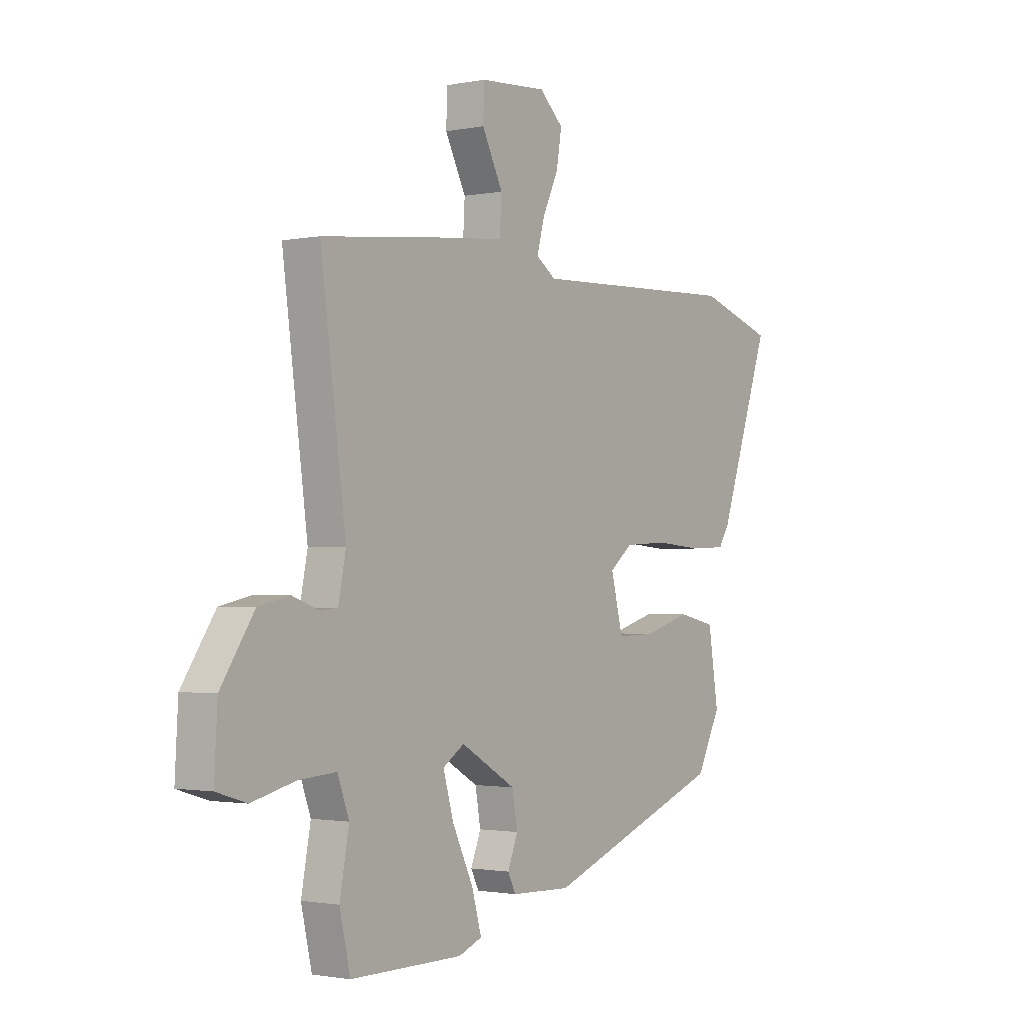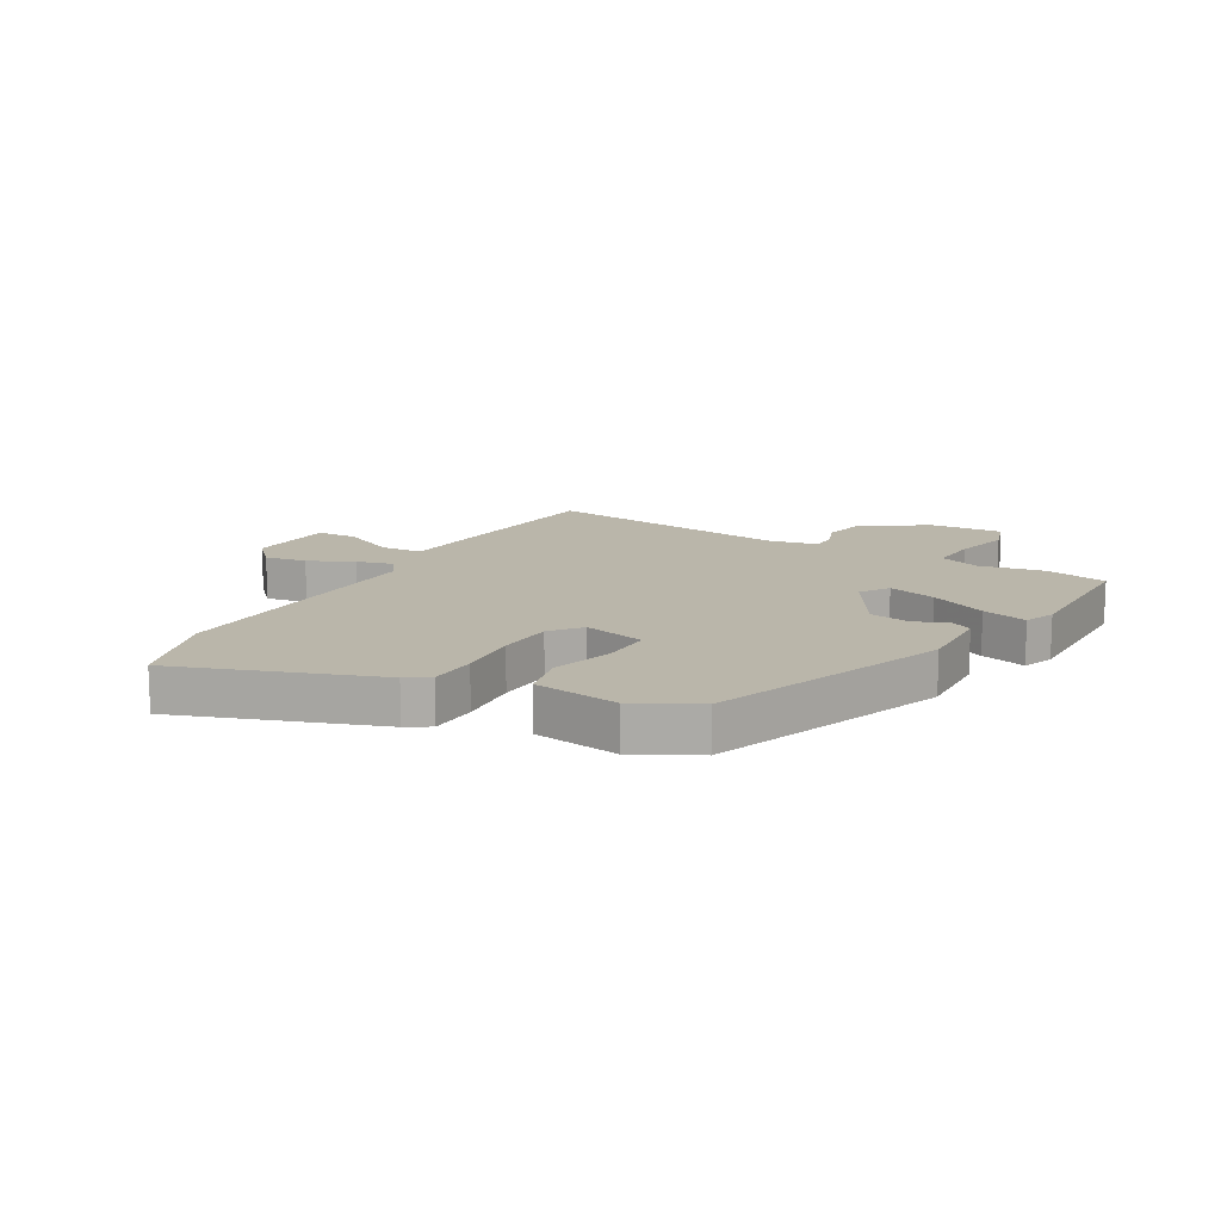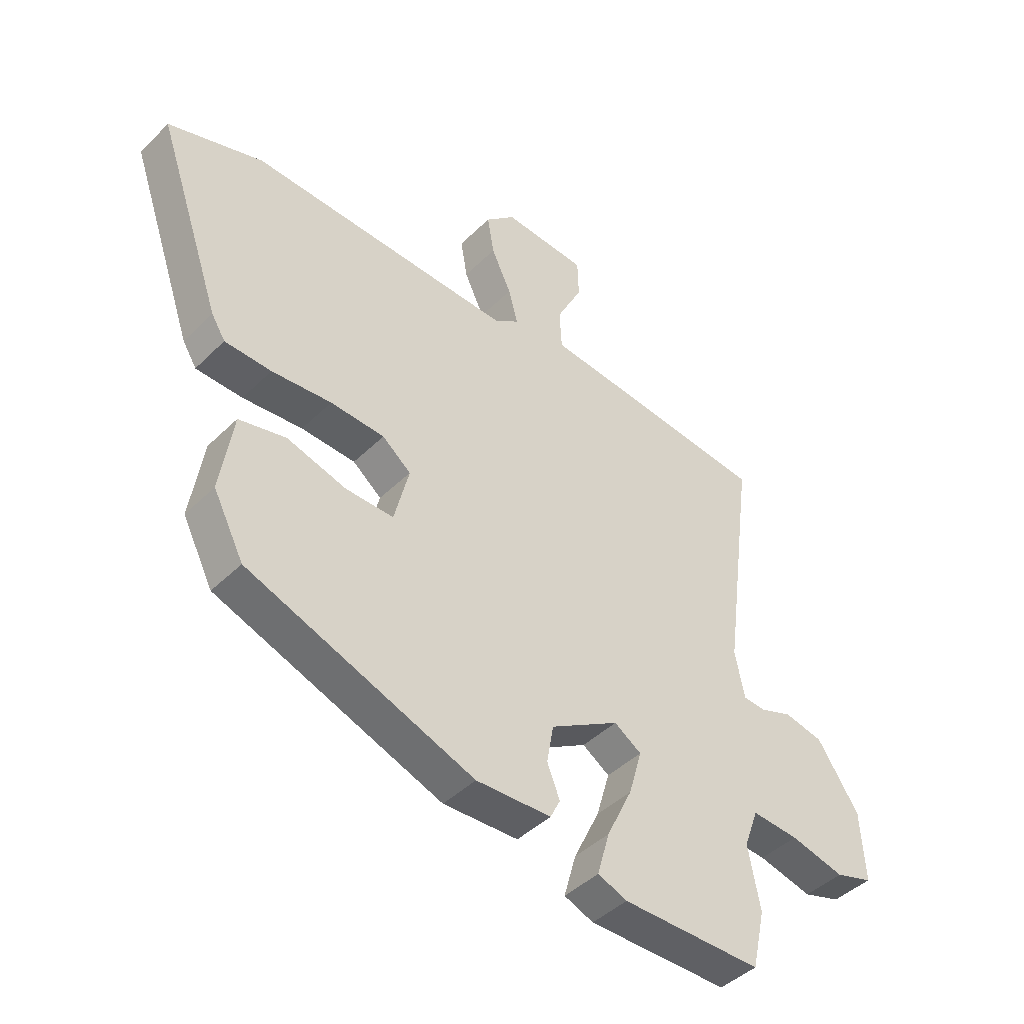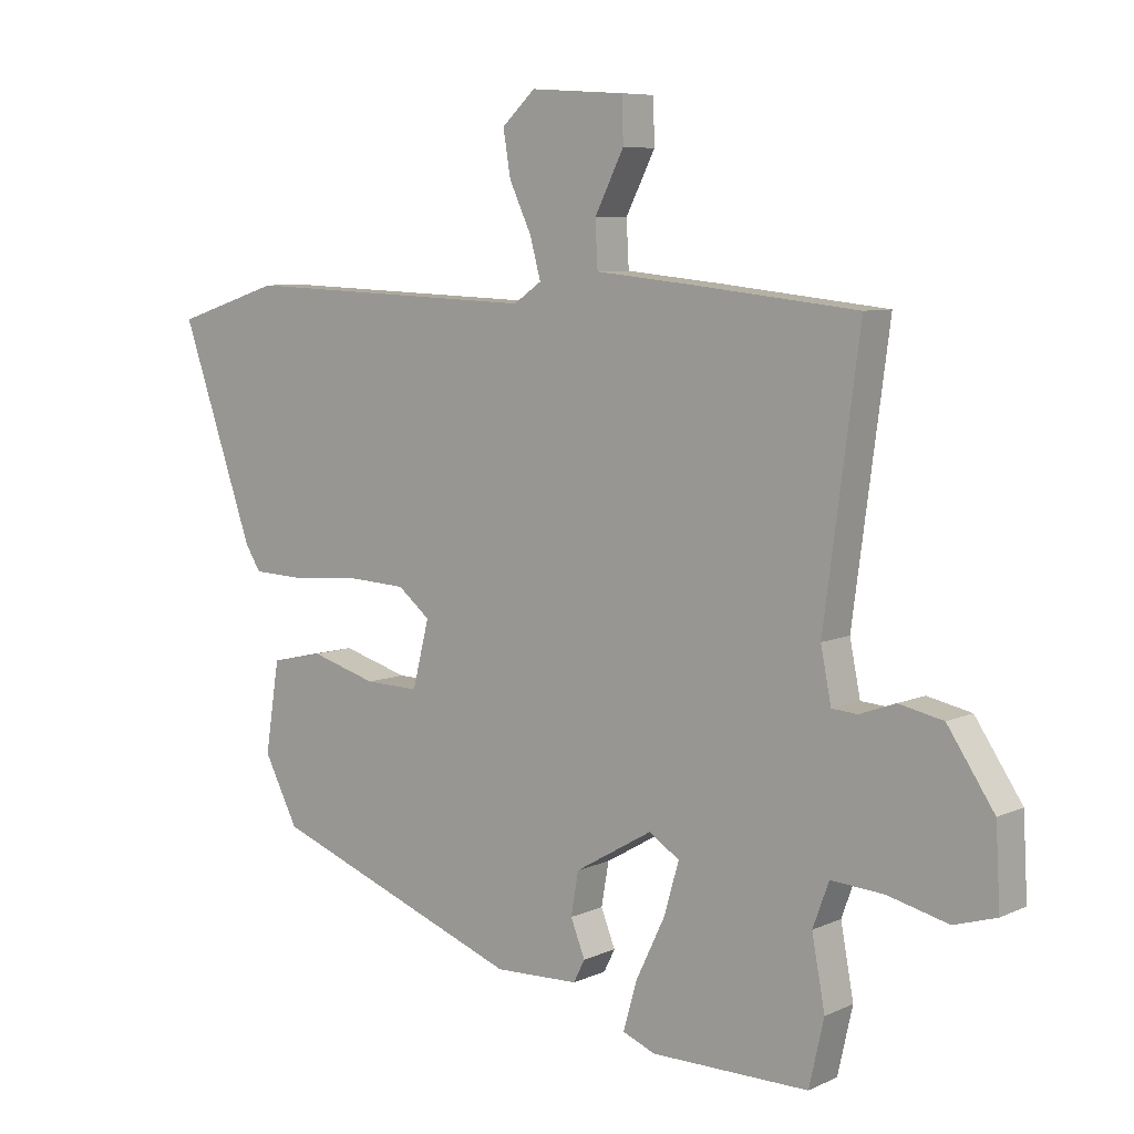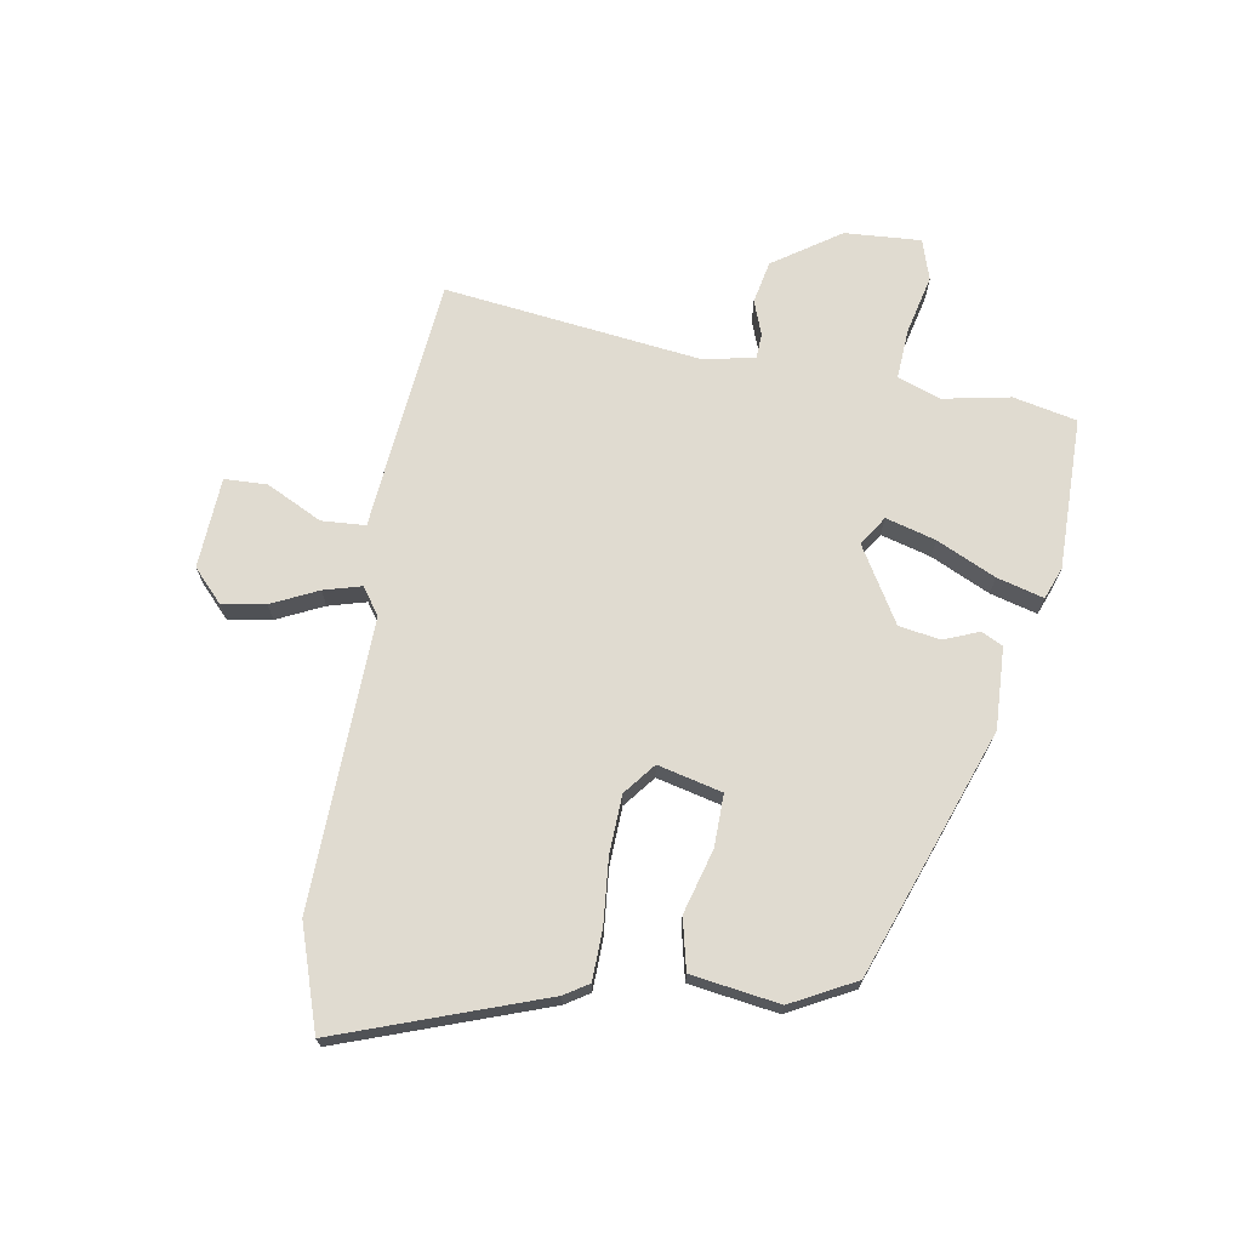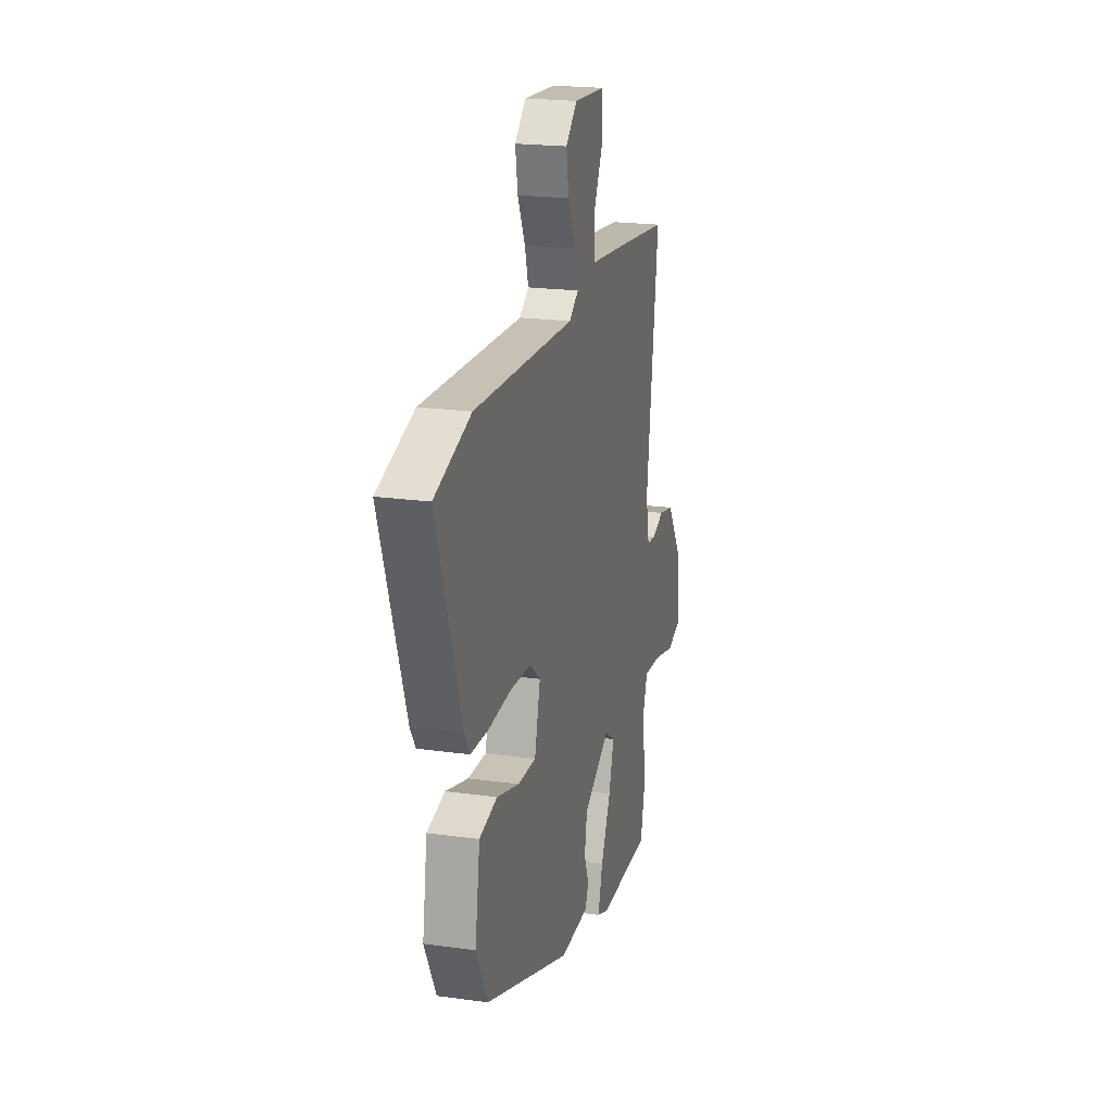
<metadata>
{"format":"obj","ext":"obj","renderer":"f3d","projection":"perspective","resolution":1024,"background":"white","views":[{"elev":-1.5,"azim":-54.4,"up":"+Z"},{"elev":13.8,"azim":119.5,"up":"+Y"},{"elev":-43.7,"azim":138.9,"up":"+Z"},{"elev":7.4,"azim":-141.6,"up":"+Z"},{"elev":70.0,"azim":99.2,"up":"+Y"},{"elev":20.6,"azim":104.2,"up":"+Z"}]}
</metadata>
<code>
v 0.45 0.07 -0.32
v 0.041 0.07 -0.472
v -0.095 0.07 -0.467
v -0.113 0.07 -0.431
v -0.09 0.07 -0.373
v -0.102 0.07 -0.304
v -0.227 0.07 -0.231
v -0.276 0.07 -0.263
v -0.252 0.07 -0.346
v -0.205 0.07 -0.444
v -0.183 0.07 -0.522
v -0.236 0.07 -0.543
v -0.49 0.07 -0.543
v -0.514 0.07 -0.437
v -0.493 0.07 -0.324
v -0.519 0.07 -0.253
v -0.604 0.07 -0.259
v -0.702 0.07 -0.283
v -0.77 0.07 -0.262
v -0.763 0.07 -0.135
v -0.688 0.07 -0.023
v -0.617 0.07 -0.008
v -0.559 0.07 -0.029
v -0.518 0.07 -0.026
v -0.501 0.07 0.059
v -0.558 0.07 0.487
v -0.288 0.07 0.516
v -0.135 0.07 0.531
v -0.131 0.07 0.604
v -0.178 0.07 0.697
v -0.176 0.07 0.768
v -0.024 0.07 0.778
v 0.03 0.07 0.728
v 0.018 0.07 0.656
v -0.018 0.07 0.579
v -0.035 0.07 0.516
v 0.01 0.07 0.485
v 0.49 0.07 0.503
v 0.661 0.07 0.448
v 0.543 0.07 0.108
v 0.518 0.07 0.068
v 0.434 0.07 0.065
v 0.326 0.07 0.074
v 0.228 0.07 0.069
v 0.176 0.07 0.027
v 0.203 0.07 -0.08
v 0.29 0.07 -0.078
v 0.397 0.07 -0.047
v 0.482 0.07 -0.066
v 0.505 0.07 -0.213
v 0.45 0 -0.32
v 0.041 0 -0.472
v -0.095 0 -0.467
v -0.113 0 -0.431
v -0.09 0 -0.373
v -0.102 0 -0.304
v -0.227 0 -0.231
v -0.276 0 -0.263
v -0.252 0 -0.346
v -0.205 0 -0.444
v -0.183 0 -0.522
v -0.236 0 -0.543
v -0.49 0 -0.543
v -0.514 0 -0.437
v -0.493 0 -0.324
v -0.519 0 -0.253
v -0.604 0 -0.259
v -0.702 0 -0.283
v -0.77 0 -0.262
v -0.763 0 -0.135
v -0.688 0 -0.023
v -0.617 0 -0.008
v -0.559 0 -0.029
v -0.518 0 -0.026
v -0.501 0 0.059
v -0.558 0 0.487
v -0.288 0 0.516
v -0.135 0 0.531
v -0.131 0 0.604
v -0.178 0 0.697
v -0.176 0 0.768
v -0.024 0 0.778
v 0.03 0 0.728
v 0.018 0 0.656
v -0.018 0 0.579
v -0.035 0 0.516
v 0.01 0 0.485
v 0.49 0 0.503
v 0.661 0 0.448
v 0.543 0 0.108
v 0.518 0 0.068
v 0.434 0 0.065
v 0.326 0 0.074
v 0.228 0 0.069
v 0.176 0 0.027
v 0.203 0 -0.08
v 0.29 0 -0.078
v 0.397 0 -0.047
v 0.482 0 -0.066
v 0.505 0 -0.213
f 47 48 49 50
f 46 47 50 1
f 40 41 42 43
f 40 43 44
f 37 38 39 40
f 36 37 40 44
f 32 33 34 35
f 32 35 36
f 29 30 31 32
f 28 29 32 36
f 25 26 27 28
f 24 25 28 36
f 20 21 22 23
f 20 23 24
f 17 18 19 20
f 16 17 20 24
f 15 16 24 36
f 9 10 11 12
f 8 9 12 13
f 2 3 4 5
f 46 1 2 5
f 45 46 5 6
f 36 44 45
f 8 13 14 15
f 7 8 15 36
f 6 7 36 45
f 100 99 98 97
f 51 100 97 96
f 93 92 91 90
f 94 93 90
f 90 89 88 87
f 94 90 87 86
f 85 84 83 82
f 86 85 82
f 82 81 80 79
f 86 82 79 78
f 78 77 76 75
f 86 78 75 74
f 73 72 71 70
f 74 73 70
f 70 69 68 67
f 74 70 67 66
f 86 74 66 65
f 62 61 60 59
f 63 62 59 58
f 55 54 53 52
f 55 52 51 96
f 56 55 96 95
f 95 94 86
f 65 64 63 58
f 86 65 58 57
f 95 86 57 56
f 1 51 52 2
f 2 52 53 3
f 3 53 54 4
f 4 54 55 5
f 5 55 56 6
f 6 56 57 7
f 7 57 58 8
f 8 58 59 9
f 9 59 60 10
f 10 60 61 11
f 11 61 62 12
f 12 62 63 13
f 13 63 64 14
f 14 64 65 15
f 15 65 66 16
f 16 66 67 17
f 17 67 68 18
f 18 68 69 19
f 19 69 70 20
f 20 70 71 21
f 21 71 72 22
f 22 72 73 23
f 23 73 74 24
f 24 74 75 25
f 25 75 76 26
f 26 76 77 27
f 27 77 78 28
f 28 78 79 29
f 29 79 80 30
f 30 80 81 31
f 31 81 82 32
f 32 82 83 33
f 33 83 84 34
f 34 84 85 35
f 35 85 86 36
f 36 86 87 37
f 37 87 88 38
f 38 88 89 39
f 39 89 90 40
f 40 90 91 41
f 41 91 92 42
f 42 92 93 43
f 43 93 94 44
f 44 94 95 45
f 45 95 96 46
f 46 96 97 47
f 47 97 98 48
f 48 98 99 49
f 49 99 100 50
f 50 100 51 1

</code>
